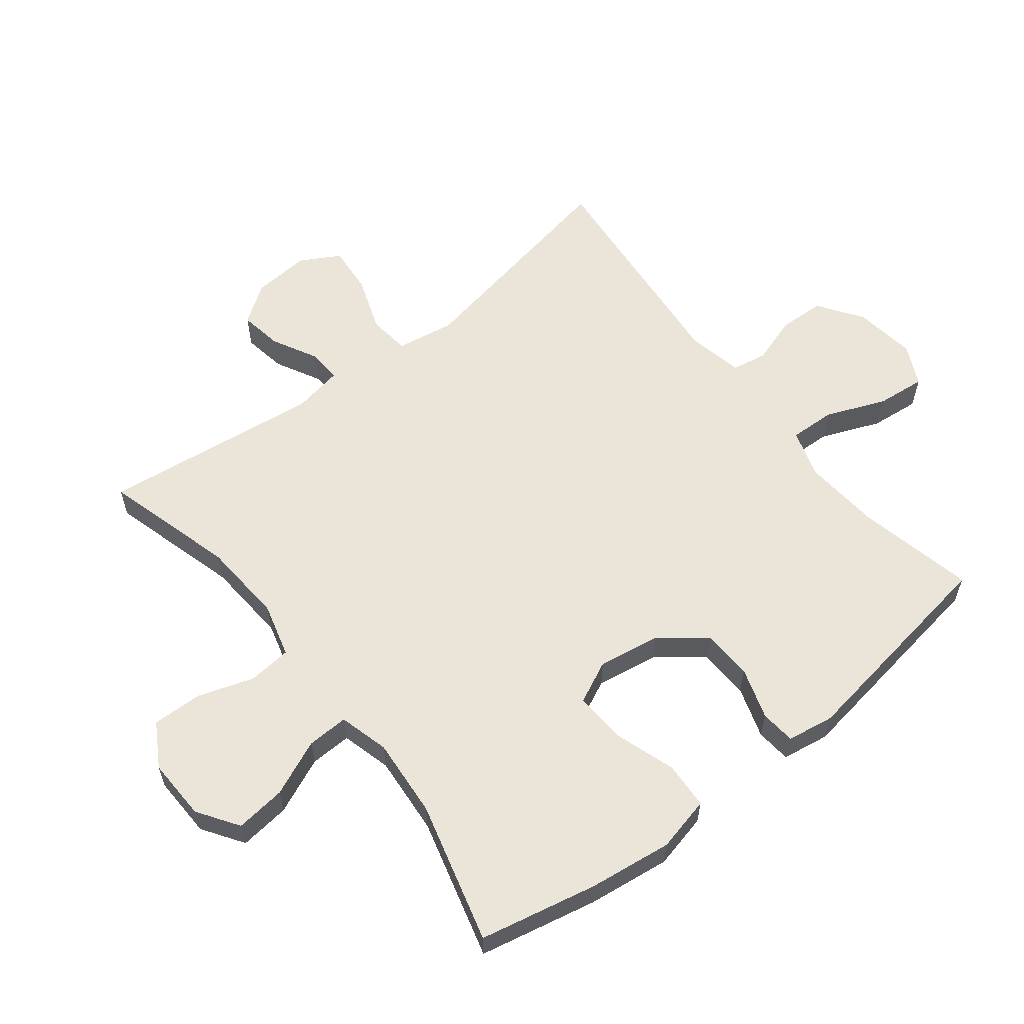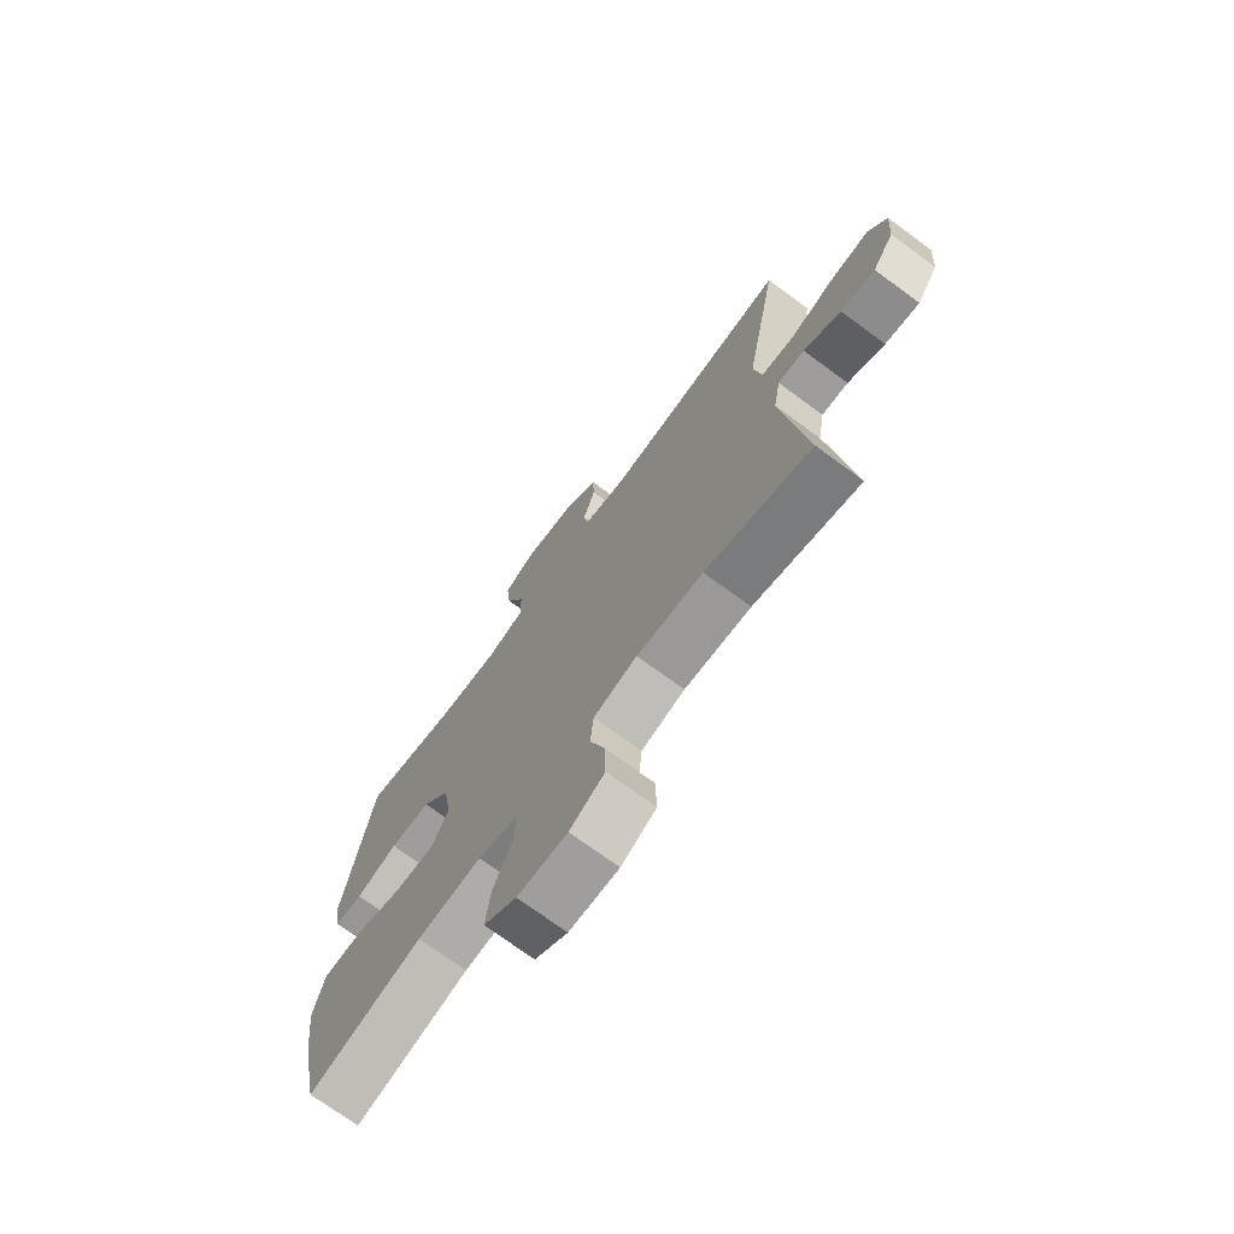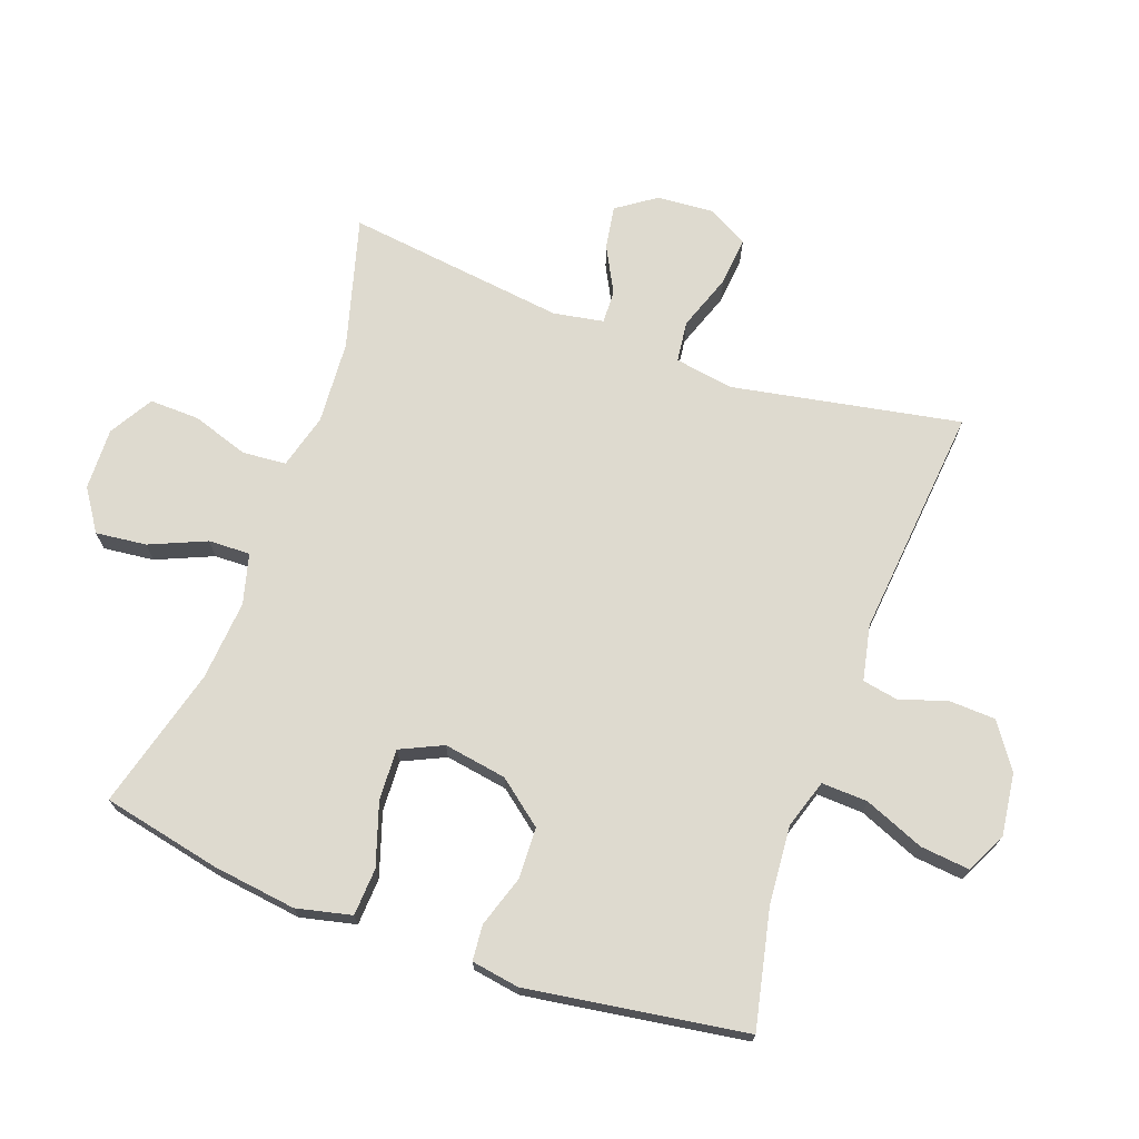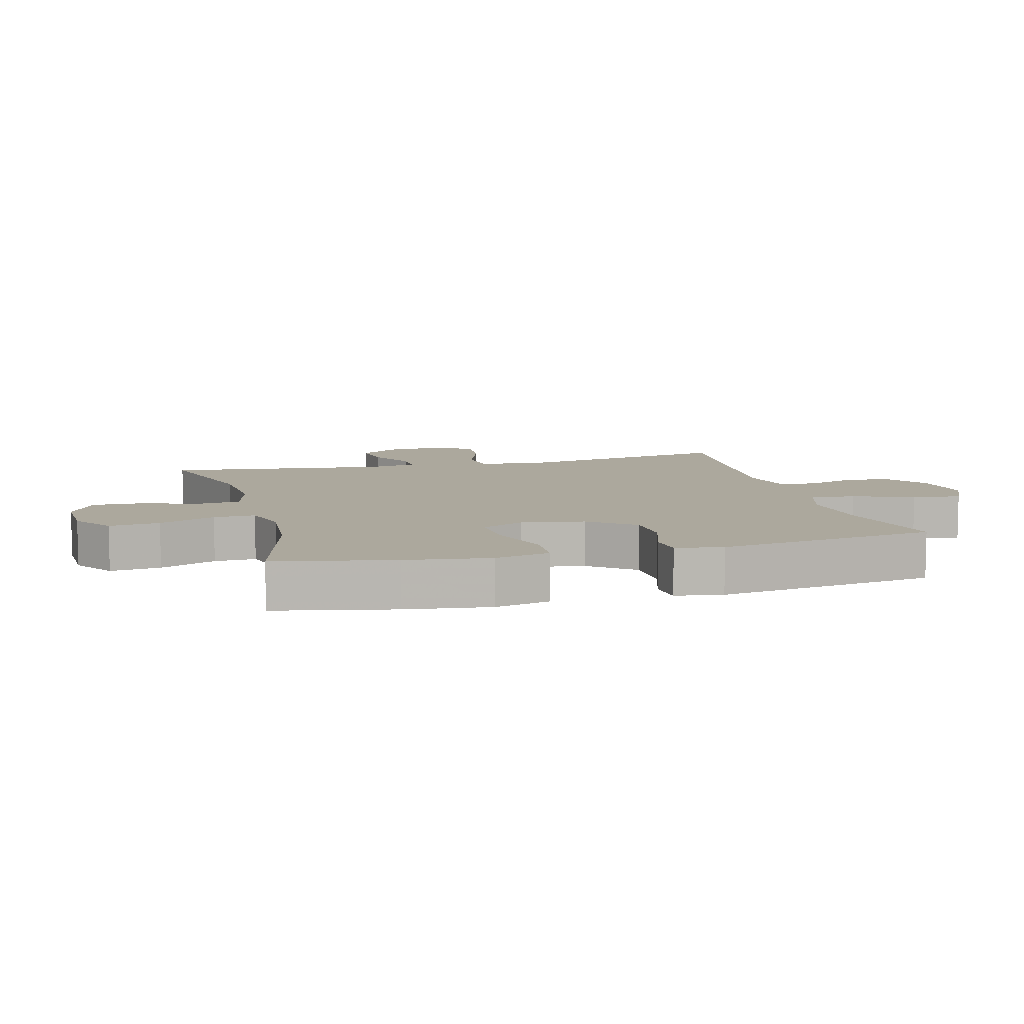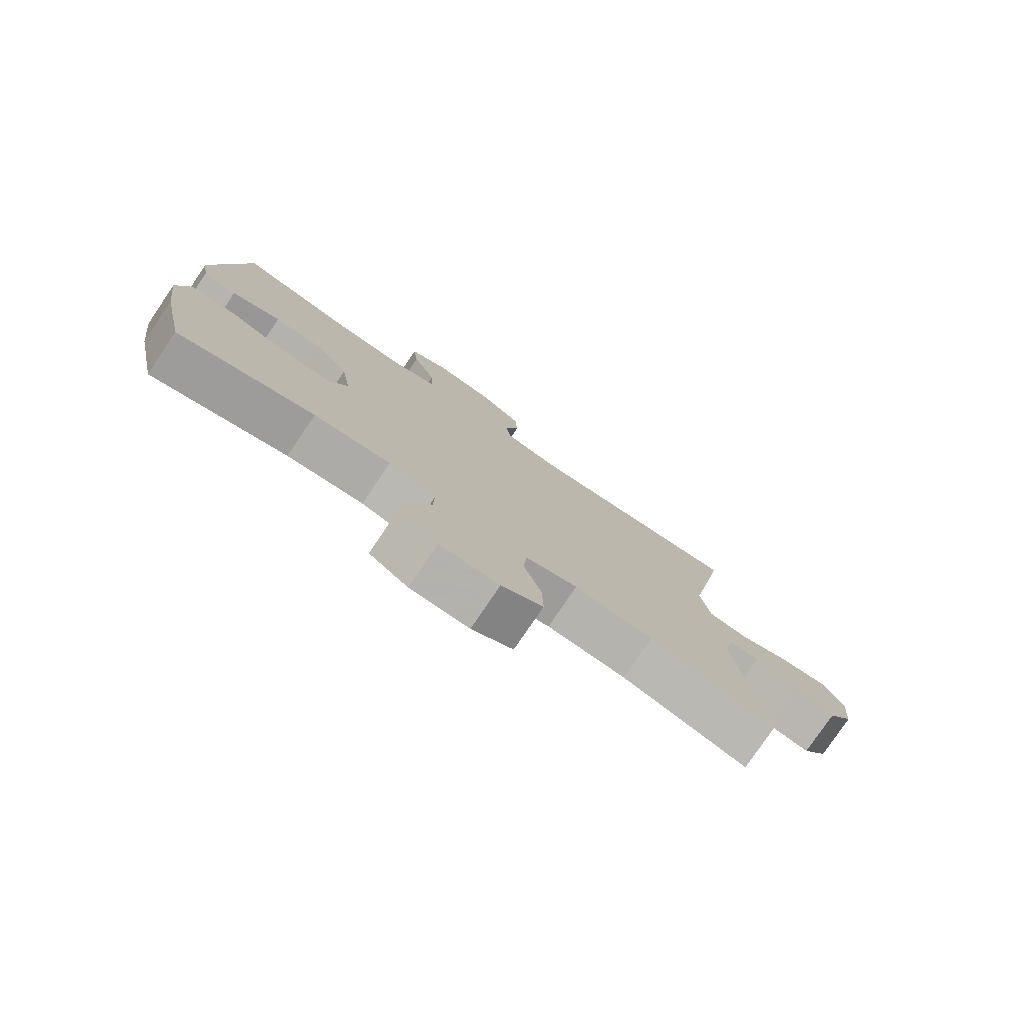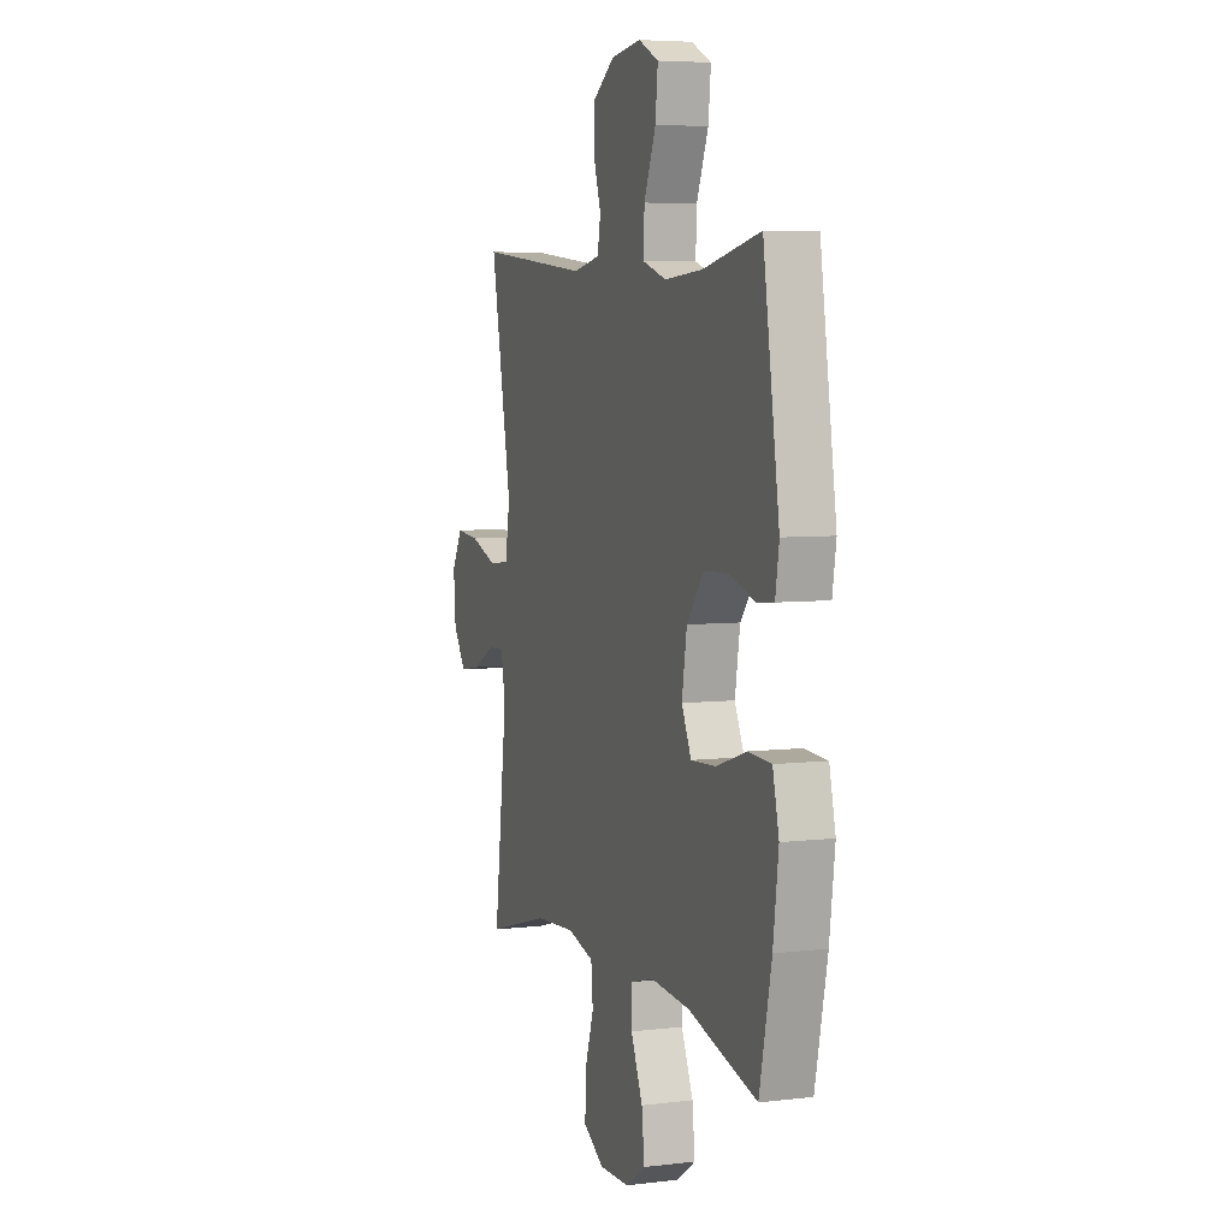
<metadata>
{"format":"obj","ext":"obj","renderer":"f3d","projection":"perspective","resolution":1024,"background":"white","views":[{"elev":59.3,"azim":-128.1,"up":"+Y"},{"elev":-72.6,"azim":53.7,"up":"+Z"},{"elev":71.0,"azim":-70.0,"up":"+Y"},{"elev":8.6,"azim":-104.9,"up":"+Y"},{"elev":-78.6,"azim":-34.1,"up":"+Z"},{"elev":5.9,"azim":-110.0,"up":"+Z"}]}
</metadata>
<code>
v -0.5 0.07 0.5
v -0.317 0.07 0.46
v -0.195 0.07 0.45
v -0.119 0.07 0.474
v -0.122 0.07 0.546
v -0.16 0.07 0.639
v -0.168 0.07 0.716
v -0.104 0.07 0.747
v -0.007 0.07 0.734
v 0.062 0.07 0.686
v 0.065 0.07 0.614
v 0.041 0.07 0.539
v 0.051 0.07 0.484
v 0.137 0.07 0.466
v 0.5 0.07 0.5
v 0.433 0.07 0.144
v 0.448 0.07 0.053
v 0.512 0.07 0.045
v 0.6 0.07 0.076
v 0.676 0.07 0.083
v 0.711 0.07 0.021
v 0.704 0.07 -0.069
v 0.662 0.07 -0.129
v 0.595 0.07 -0.118
v 0.523 0.07 -0.08
v 0.471 0.07 -0.078
v 0.457 0.07 -0.156
v 0.5 0.07 -0.5
v 0.294 0.07 -0.442
v 0.164 0.07 -0.433
v 0.079 0.07 -0.456
v 0.073 0.07 -0.524
v 0.102 0.07 -0.612
v 0.104 0.07 -0.69
v 0.036 0.07 -0.73
v -0.061 0.07 -0.727
v -0.125 0.07 -0.684
v -0.116 0.07 -0.605
v -0.078 0.07 -0.517
v -0.076 0.07 -0.452
v -0.154 0.07 -0.431
v -0.279 0.07 -0.441
v -0.5 0.07 -0.5
v -0.539 0.07 -0.316
v -0.556 0.07 -0.185
v -0.536 0.07 -0.099
v -0.462 0.07 -0.095
v -0.365 0.07 -0.127
v -0.285 0.07 -0.131
v -0.254 0.07 -0.065
v -0.27 0.07 0.033
v -0.325 0.07 0.103
v -0.404 0.07 0.106
v -0.485 0.07 0.08
v -0.54 0.07 0.085
v -0.552 0.07 0.159
v -0.5 0 0.5
v -0.317 0 0.46
v -0.195 0 0.45
v -0.119 0 0.474
v -0.122 0 0.546
v -0.16 0 0.639
v -0.168 0 0.716
v -0.104 0 0.747
v -0.007 0 0.734
v 0.062 0 0.686
v 0.065 0 0.614
v 0.041 0 0.539
v 0.051 0 0.484
v 0.137 0 0.466
v 0.5 0 0.5
v 0.433 0 0.144
v 0.448 0 0.053
v 0.512 0 0.045
v 0.6 0 0.076
v 0.676 0 0.083
v 0.711 0 0.021
v 0.704 0 -0.069
v 0.662 0 -0.129
v 0.595 0 -0.118
v 0.523 0 -0.08
v 0.471 0 -0.078
v 0.457 0 -0.156
v 0.5 0 -0.5
v 0.294 0 -0.442
v 0.164 0 -0.433
v 0.079 0 -0.456
v 0.073 0 -0.524
v 0.102 0 -0.612
v 0.104 0 -0.69
v 0.036 0 -0.73
v -0.061 0 -0.727
v -0.125 0 -0.684
v -0.116 0 -0.605
v -0.078 0 -0.517
v -0.076 0 -0.452
v -0.154 0 -0.431
v -0.279 0 -0.441
v -0.5 0 -0.5
v -0.539 0 -0.316
v -0.556 0 -0.185
v -0.536 0 -0.099
v -0.462 0 -0.095
v -0.365 0 -0.127
v -0.285 0 -0.131
v -0.254 0 -0.065
v -0.27 0 0.033
v -0.325 0 0.103
v -0.404 0 0.106
v -0.485 0 0.08
v -0.54 0 0.085
v -0.552 0 0.159
f 53 54 55 56
f 52 53 56 1
f 51 52 1 2
f 50 51 2 3
f 45 46 47 48
f 45 48 49
f 42 43 44 45
f 41 42 45 49
f 40 41 49 50
f 36 37 38 39
f 36 39 40
f 35 36 40
f 32 33 34 35
f 31 32 35 40
f 30 31 40 50
f 27 28 29
f 26 27 29 30
f 22 23 24 25
f 22 25 26
f 21 22 26
f 18 19 20 21
f 18 21 26
f 17 18 26 30
f 14 15 16
f 13 14 16 17
f 9 10 11 12
f 9 12 13
f 8 9 13
f 5 6 7 8
f 4 5 8 13
f 13 17 30 50
f 3 4 13 50
f 112 111 110 109
f 57 112 109 108
f 58 57 108 107
f 59 58 107 106
f 104 103 102 101
f 105 104 101
f 101 100 99 98
f 105 101 98 97
f 106 105 97 96
f 95 94 93 92
f 96 95 92
f 96 92 91
f 91 90 89 88
f 96 91 88 87
f 106 96 87 86
f 85 84 83
f 86 85 83 82
f 81 80 79 78
f 82 81 78
f 82 78 77
f 77 76 75 74
f 82 77 74
f 86 82 74 73
f 72 71 70
f 73 72 70 69
f 68 67 66 65
f 69 68 65
f 69 65 64
f 64 63 62 61
f 69 64 61 60
f 106 86 73 69
f 106 69 60 59
f 1 57 58 2
f 2 58 59 3
f 3 59 60 4
f 4 60 61 5
f 5 61 62 6
f 6 62 63 7
f 7 63 64 8
f 8 64 65 9
f 9 65 66 10
f 10 66 67 11
f 11 67 68 12
f 12 68 69 13
f 13 69 70 14
f 14 70 71 15
f 15 71 72 16
f 16 72 73 17
f 17 73 74 18
f 18 74 75 19
f 19 75 76 20
f 20 76 77 21
f 21 77 78 22
f 22 78 79 23
f 23 79 80 24
f 24 80 81 25
f 25 81 82 26
f 26 82 83 27
f 27 83 84 28
f 28 84 85 29
f 29 85 86 30
f 30 86 87 31
f 31 87 88 32
f 32 88 89 33
f 33 89 90 34
f 34 90 91 35
f 35 91 92 36
f 36 92 93 37
f 37 93 94 38
f 38 94 95 39
f 39 95 96 40
f 40 96 97 41
f 41 97 98 42
f 42 98 99 43
f 43 99 100 44
f 44 100 101 45
f 45 101 102 46
f 46 102 103 47
f 47 103 104 48
f 48 104 105 49
f 49 105 106 50
f 50 106 107 51
f 51 107 108 52
f 52 108 109 53
f 53 109 110 54
f 54 110 111 55
f 55 111 112 56
f 56 112 57 1

</code>
